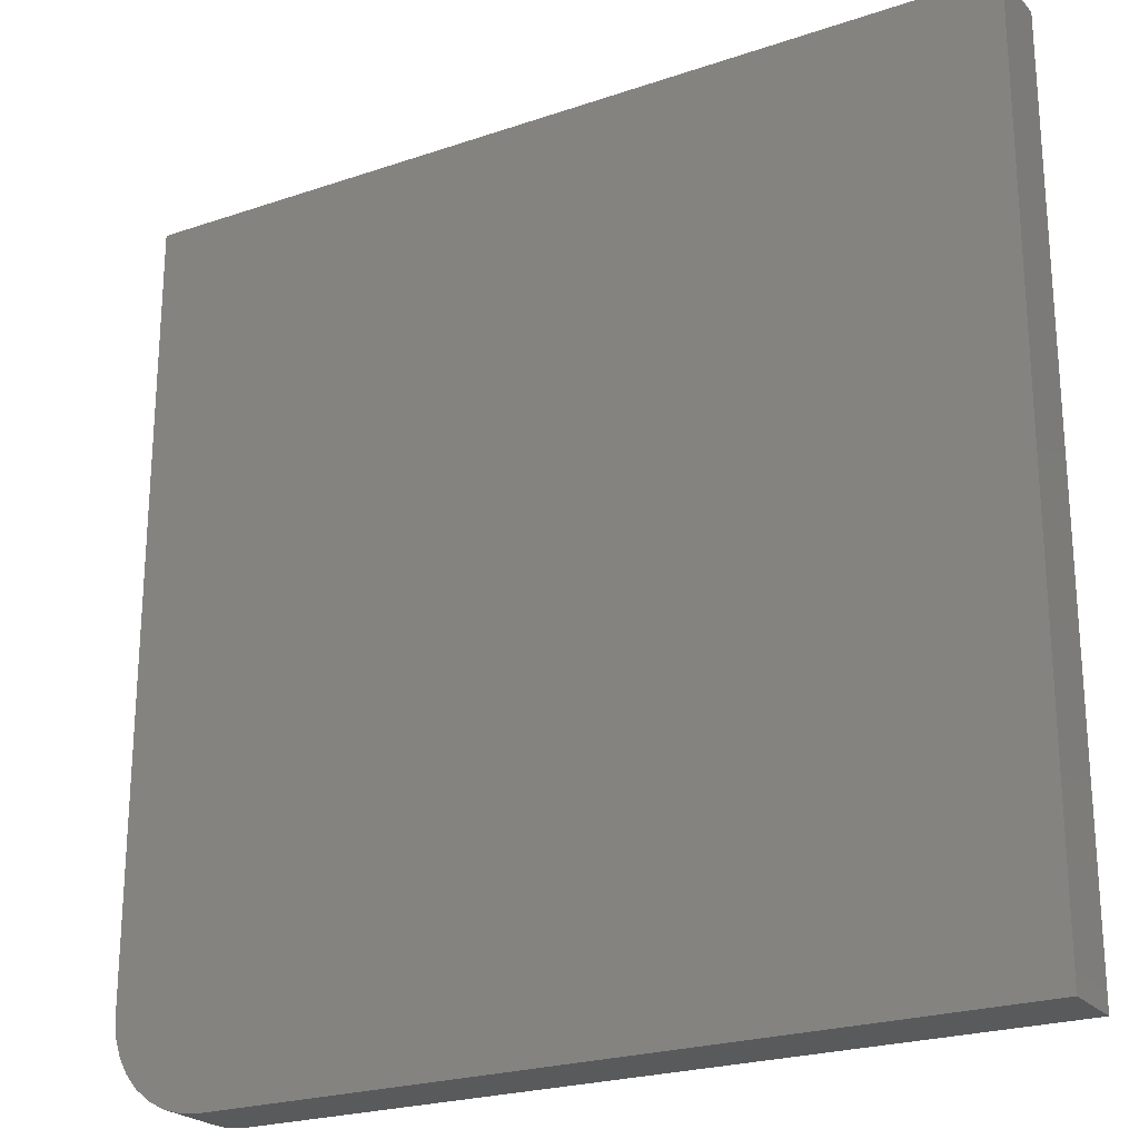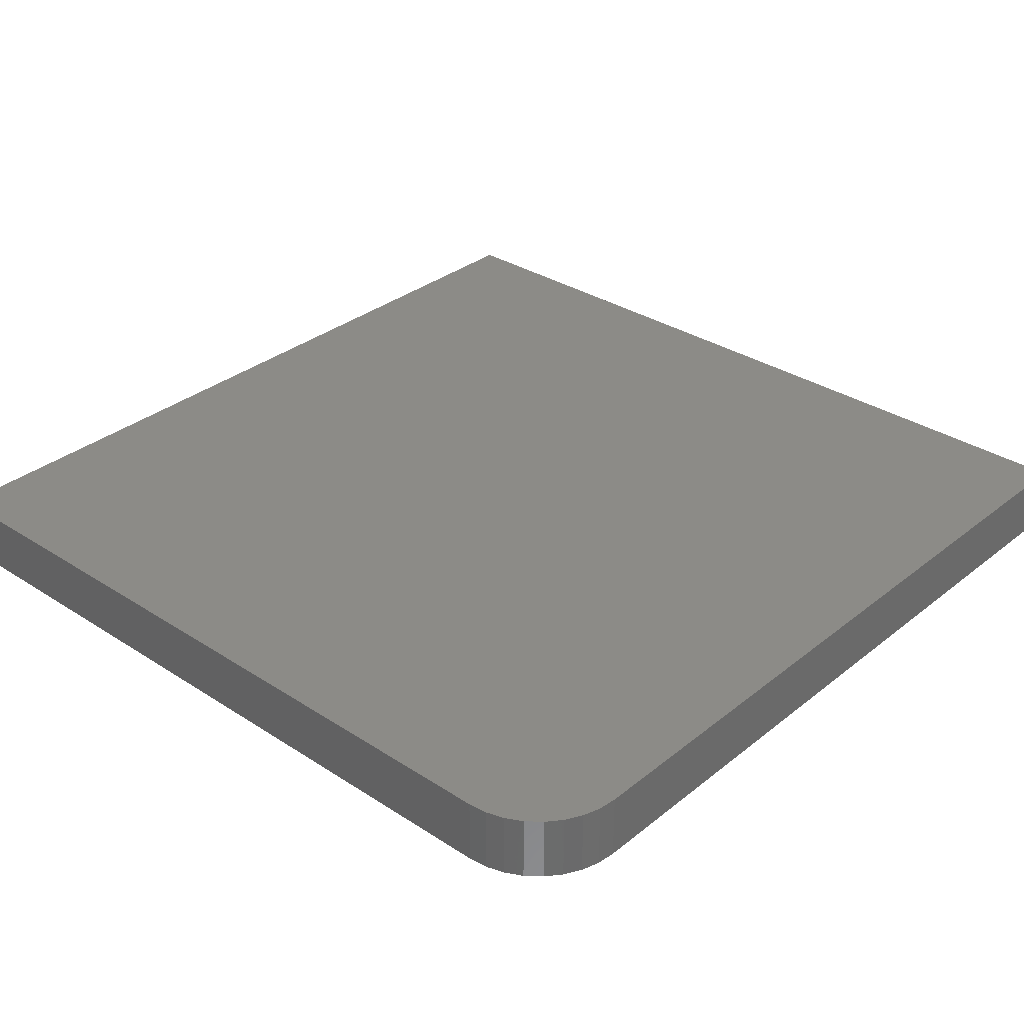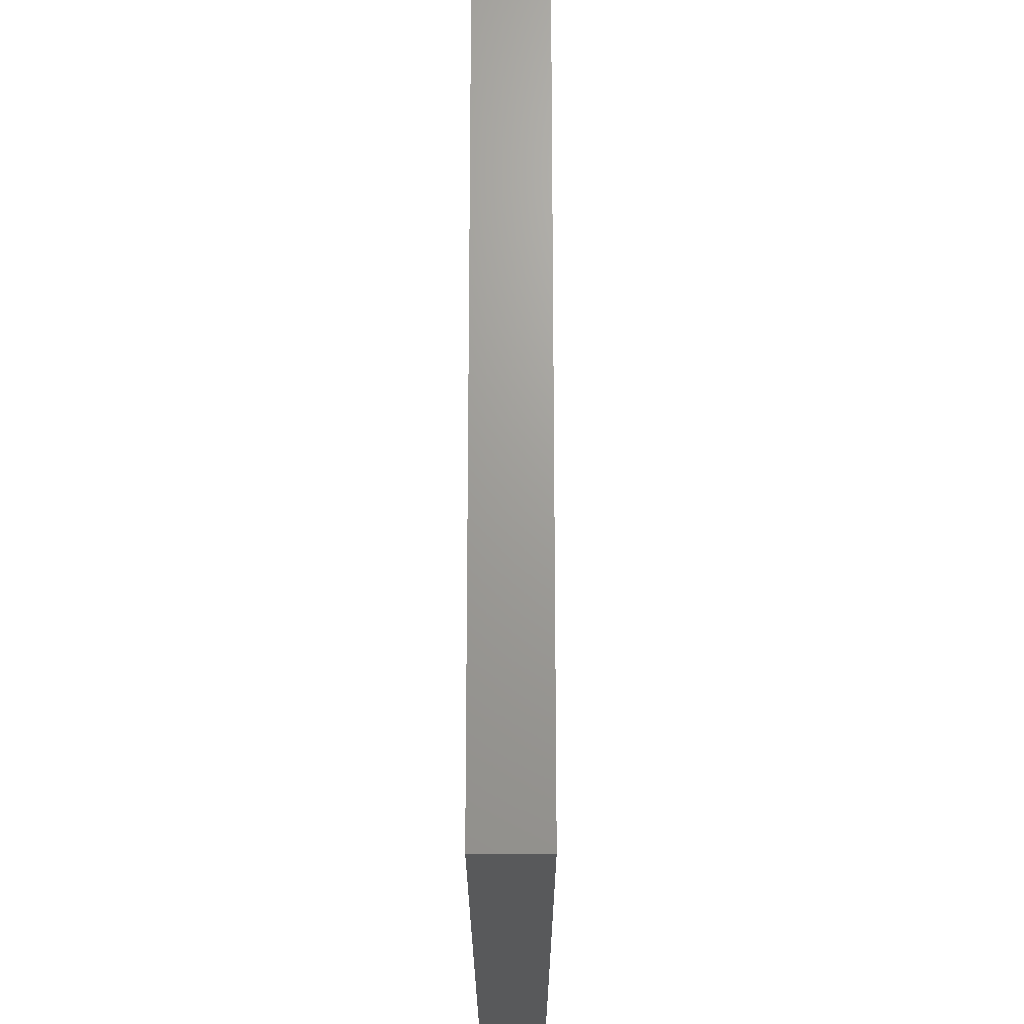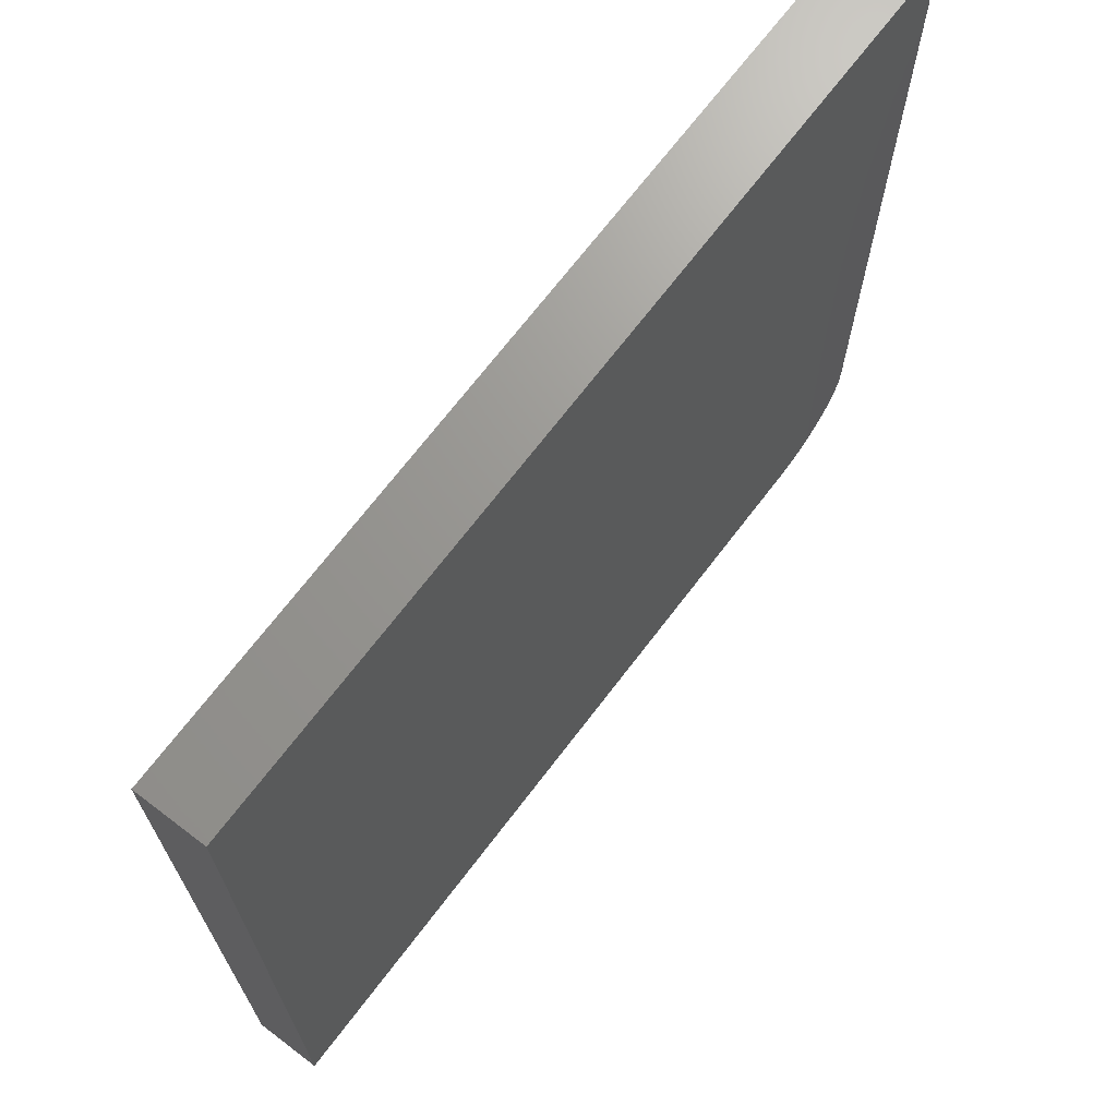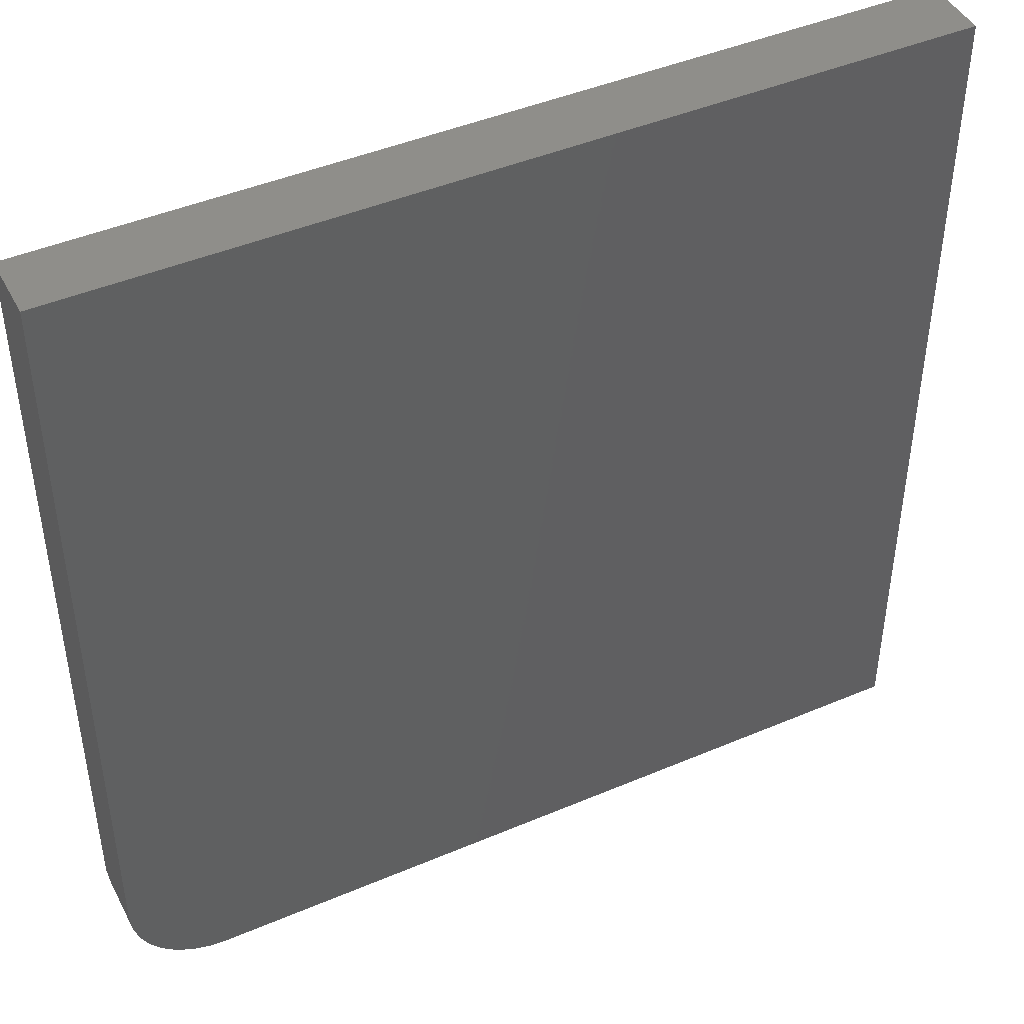
<metadata>
{"format":"stl","ext":"stl","renderer":"f3d","projection":"perspective","resolution":1024,"background":"white","views":[{"elev":-23.2,"azim":30.0,"up":"+Y"},{"elev":32.5,"azim":-47.9,"up":"+Z"},{"elev":-21.3,"azim":90.1,"up":"+Y"},{"elev":69.9,"azim":127.3,"up":"+Y"},{"elev":44.7,"azim":-26.3,"up":"+Y"}]}
</metadata>
<code>
# stl→obj: 24 verts, 44 faces
v -0.7184 -0.5622 0.1094
v -0.7154 -0.5927 0.1094
v -0.7065 -0.622 0.1094
v -0.6921 -0.649 0.1094
v -0.6727 -0.6727 0.1094
v -0.649 -0.6921 0.1094
v -0.622 -0.7065 0.1094
v -0.5927 -0.7154 0.1094
v -0.5622 -0.7184 0.1094
v 0.7184 -0.7184 0.1094
v 0.7184 0.7184 0.1094
v -0.7184 0.7184 0.1094
v -0.7184 -0.5622 0
v -0.7184 0.7184 0
v 0.7184 0.7184 0
v 0.7184 -0.7184 0
v -0.5622 -0.7184 0
v -0.5927 -0.7154 0
v -0.622 -0.7065 0
v -0.649 -0.6921 0
v -0.6727 -0.6727 0
v -0.6921 -0.649 0
v -0.7065 -0.622 0
v -0.7154 -0.5927 0
f 1 2 3
f 1 3 4
f 1 4 5
f 1 5 6
f 1 6 7
f 1 7 8
f 1 8 9
f 1 9 10
f 1 10 11
f 1 11 12
f 13 14 15
f 13 15 16
f 13 16 17
f 13 17 18
f 13 18 19
f 13 19 20
f 13 20 21
f 13 21 22
f 13 22 23
f 13 23 24
f 12 14 1
f 1 14 13
f 9 17 10
f 10 17 16
f 17 9 18
f 18 9 8
f 18 8 19
f 19 8 7
f 19 7 20
f 20 7 6
f 20 6 21
f 21 6 5
f 21 5 22
f 22 5 4
f 22 4 23
f 23 4 3
f 23 3 24
f 24 3 2
f 24 2 13
f 13 2 1
f 11 15 12
f 12 15 14
f 10 16 11
f 11 16 15

</code>
